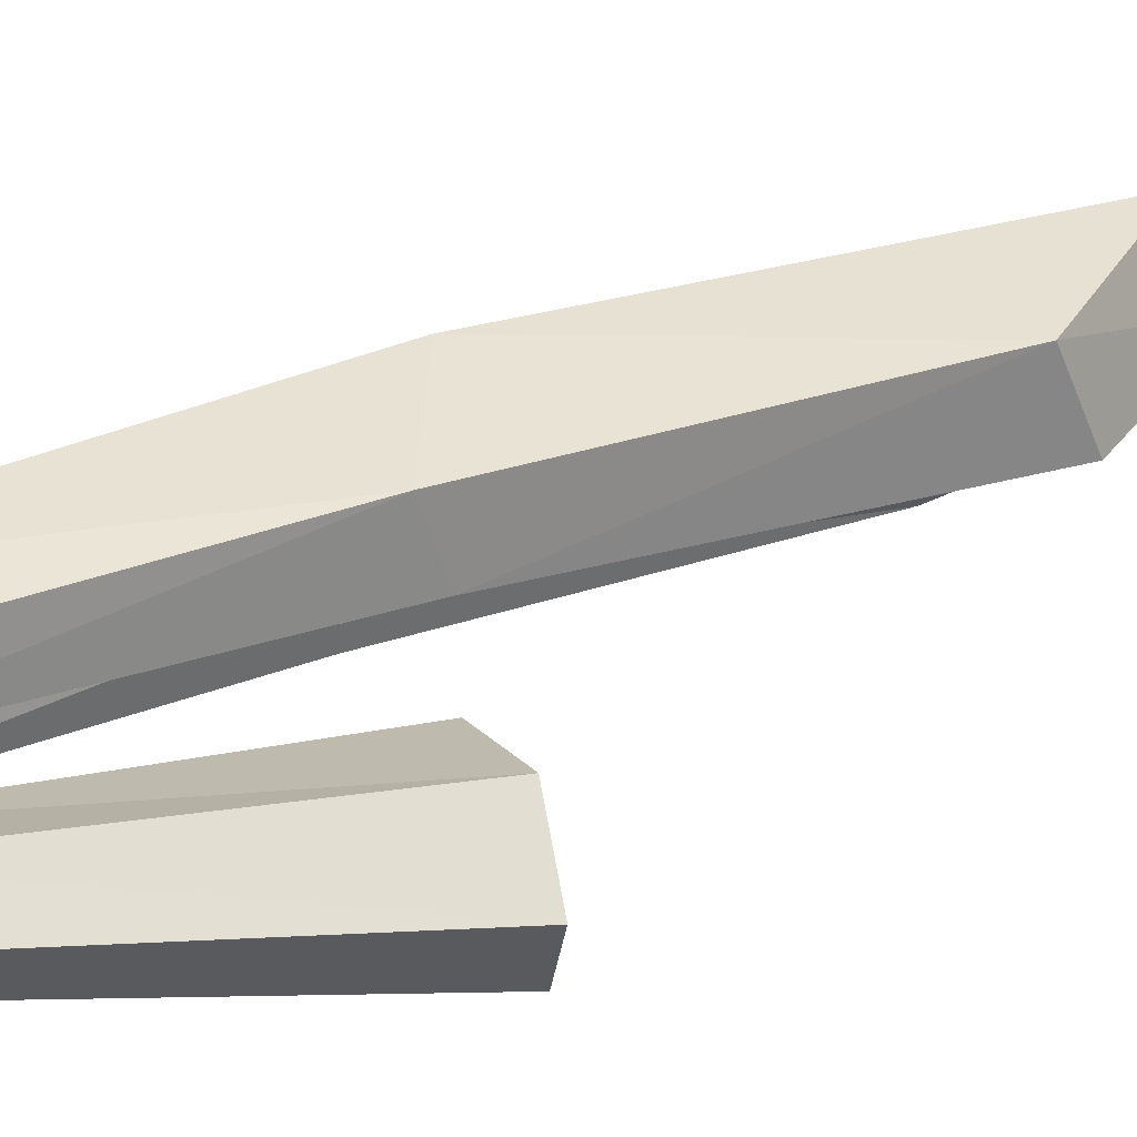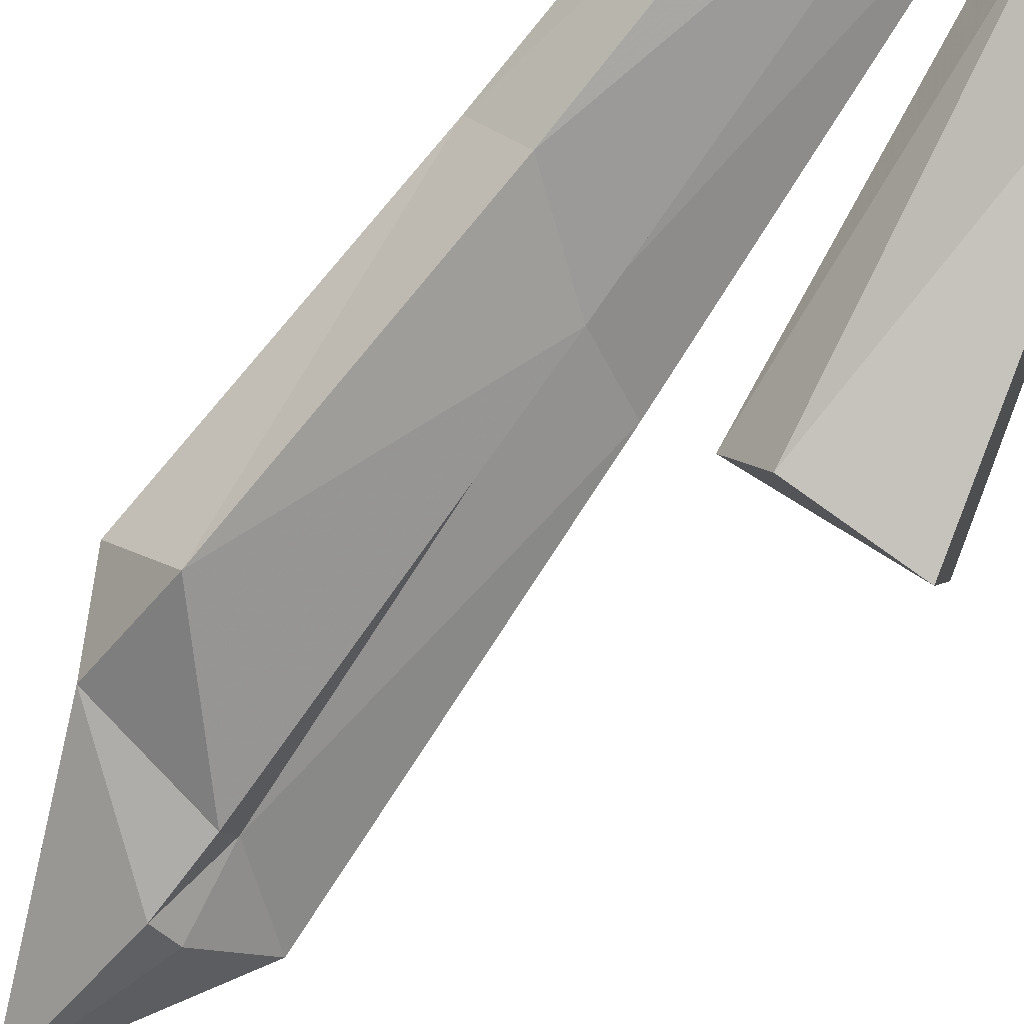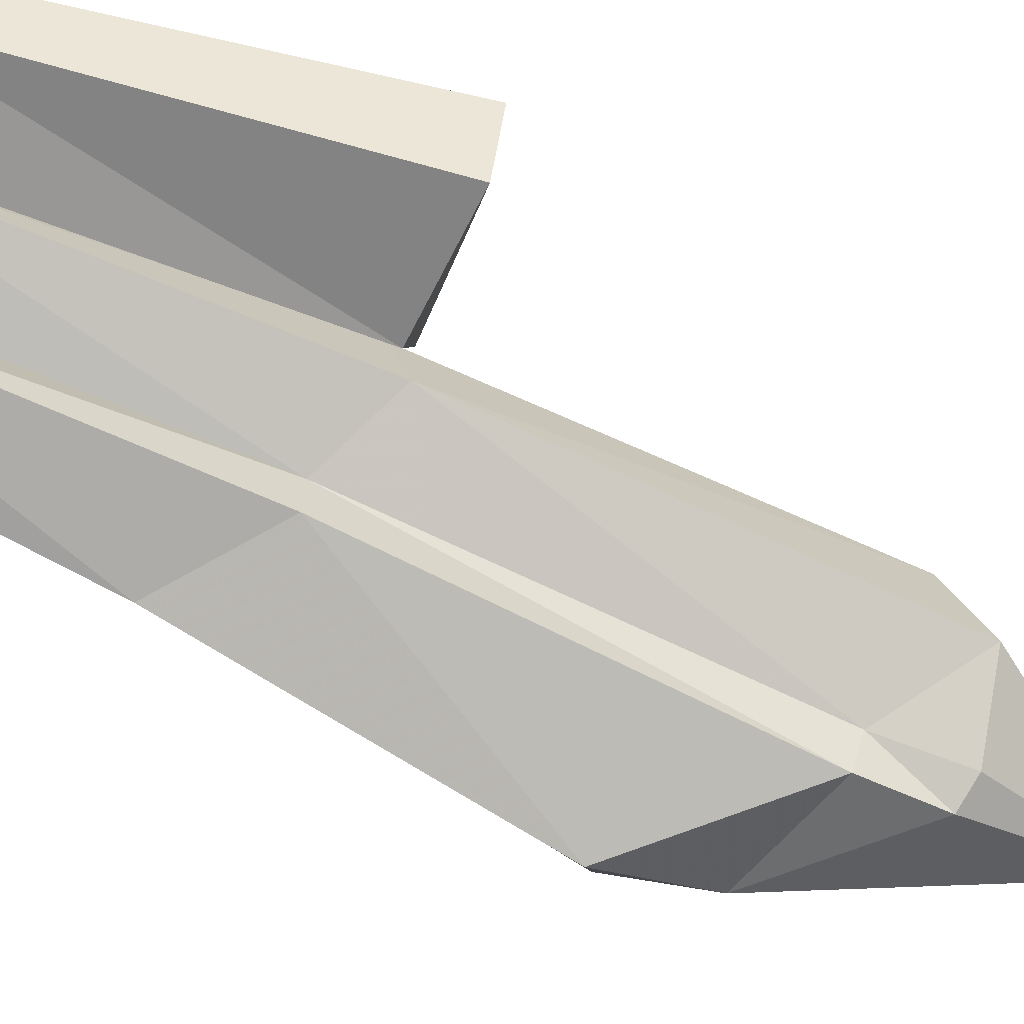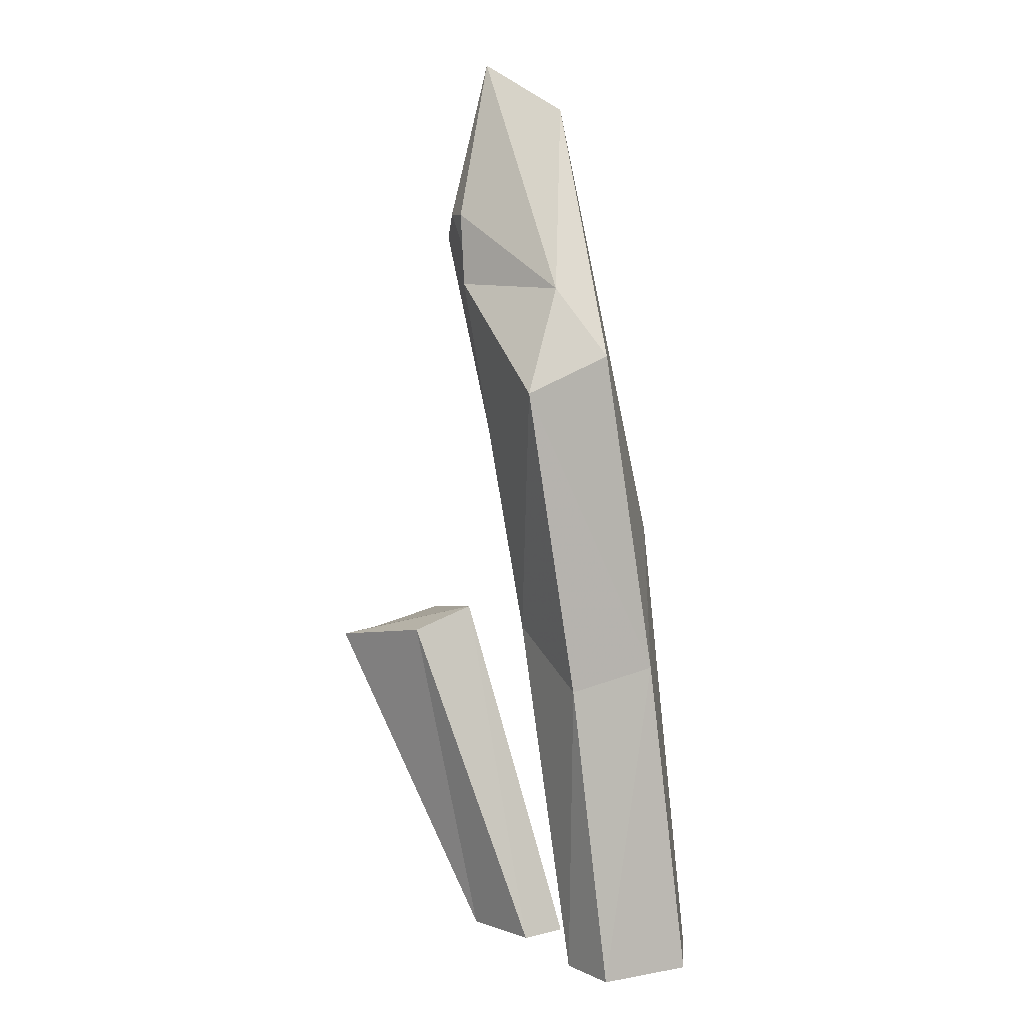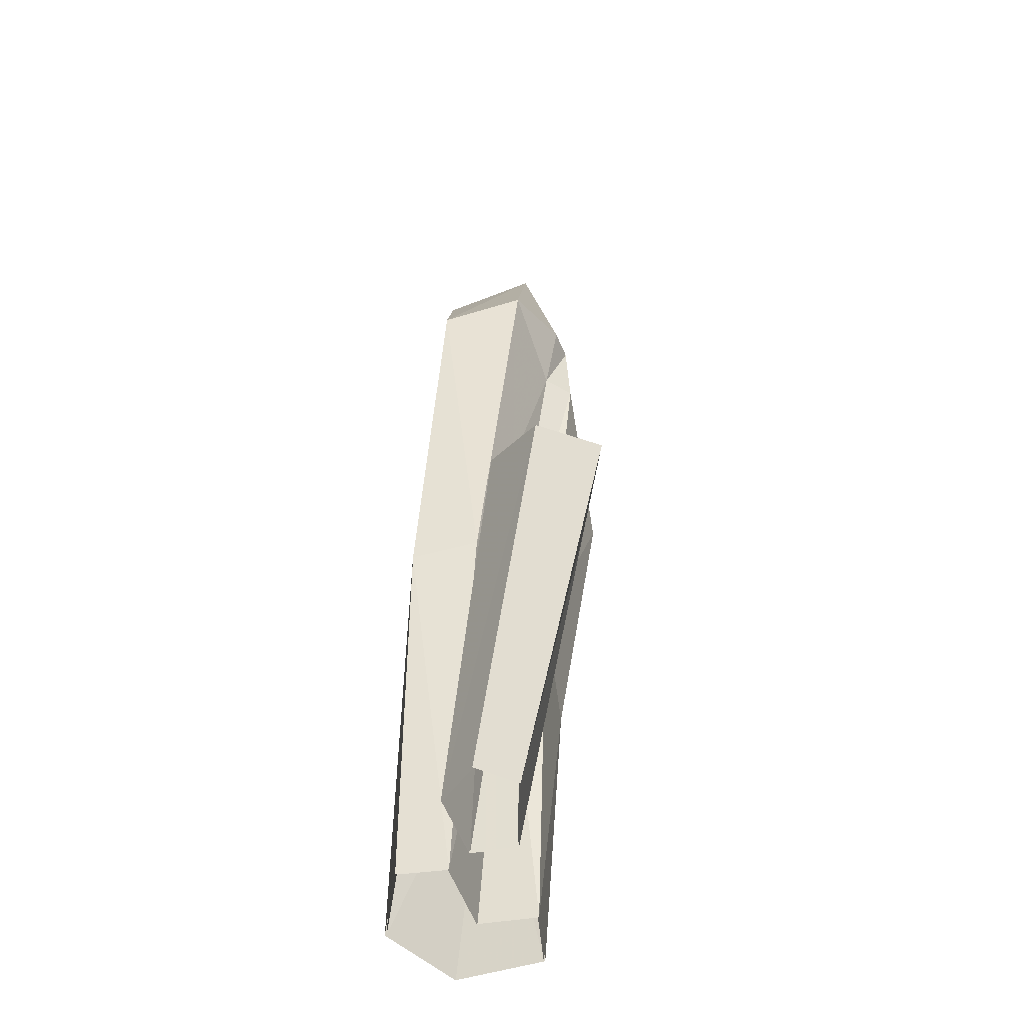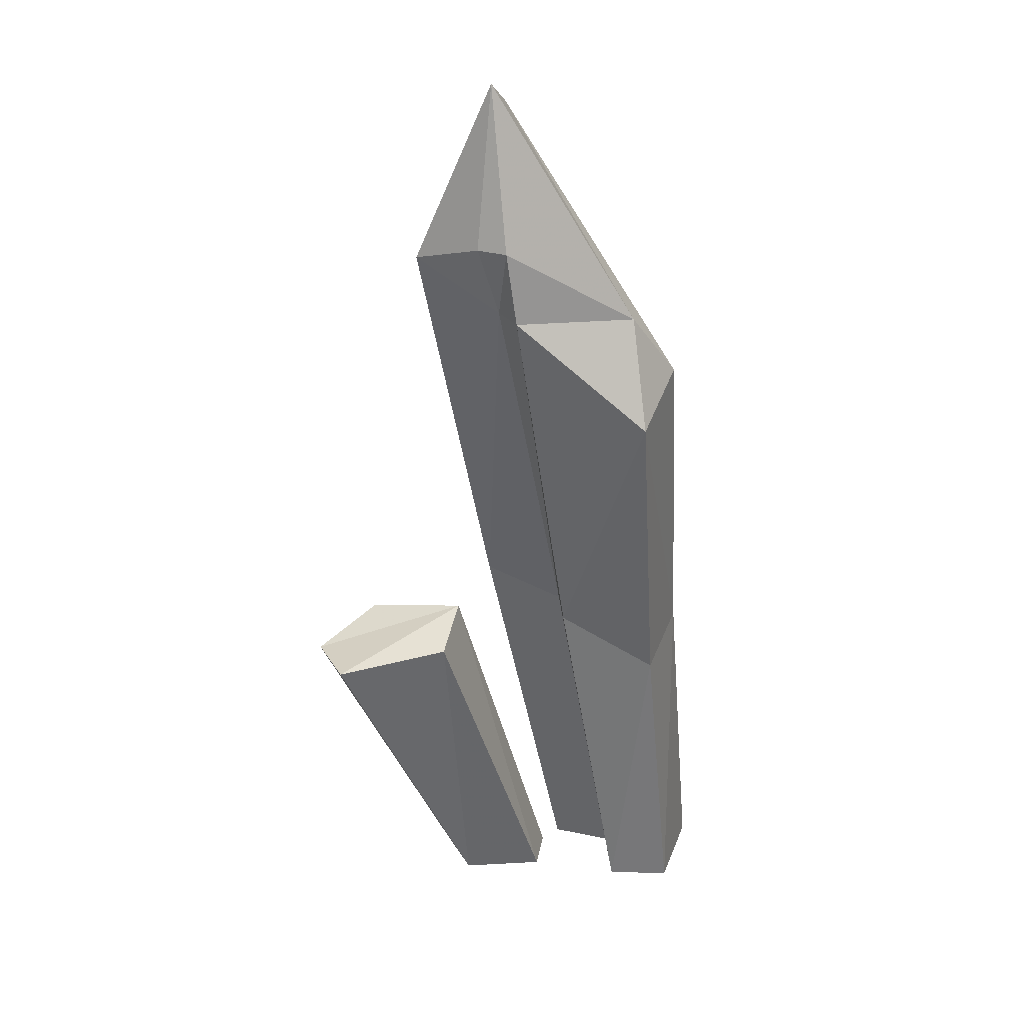
<metadata>
{"format":"obj","ext":"obj","renderer":"f3d","projection":"perspective","resolution":1024,"background":"white","views":[{"elev":39.4,"azim":-125.7,"up":"+Y"},{"elev":-78.6,"azim":135.3,"up":"+Y"},{"elev":-60.7,"azim":-125.1,"up":"+Y"},{"elev":7.7,"azim":43.5,"up":"+Z"},{"elev":-54.3,"azim":-94.5,"up":"+Z"},{"elev":27.8,"azim":-5.9,"up":"+Z"}]}
</metadata>
<code>
g liuguang_juqing_yewai_572_ice_02
v -43.8 -28.19 90.97
v -38.1 -11.63 96.66
v -74.44 -29.51 85.8
v -13.75 -12.33 -1.653
v -10.37 -0.4192 -1.25
v -38.1 -11.63 96.66
v -43.8 -28.19 90.97
v -28.04 7.501 -1.63
v -63.09 -1.191 92.18
v -35.96 -10.96 -2.401
v -74.44 -29.51 85.8
v -40.11 0.7587 -2.26
v -80.11 -11.6 84.72
v -63.09 -1.191 92.18
v -80.11 -11.6 84.72
v -27.61 -14.27 256.1
v -21.4 10.36 244.6
v -42.89 12.53 200.2
v -48.1 -9.823 207.3
v -42.89 12.53 200.2
v -23.32 18.2 99.51
v -27.54 0.4367 102.8
v -48.1 -9.823 207.3
v 10.15 -26.1 193.1
v -25.03 -27.66 213.5
v -22.4 -29.01 194
v 12.17 -38.99 165.1
v 12.17 -38.99 165.1
v 18.33 -27.41 81.65
v 28.9 -6.543 86.94
v 23.16 -19.7 174.8
v -23.32 18.2 99.51
v 5.388 18.4 121.9
v 21.47 18.96 -0.5904
v -1.661 17.3 -1.15
v 23.16 -19.7 174.8
v -21.4 10.36 244.6
v -4.885 4.18 -1.603
v 14 -4.149 -1.57
v -7.267 -9.236 96.43
v 28.9 -6.543 86.94
v 36.73 0.05501 -0.8324
v -25.03 -27.66 213.5
v -32.39 -23.88 213.7
v -26.4 -20.88 194.4
v -22.4 -29.01 194
v -7.367 -20.85 95.95
v -27.61 -14.27 256.1
v -1.661 17.3 -1.15
v 26.62 -22.36 -1.7
v 36.73 0.05501 -0.8324
v -42.89 12.53 200.2
v -21.4 10.36 244.6
v 23.16 -19.7 174.8
v 9.854 -19.34 -2.055
f 1 2 3
f 4 5 6
f 6 7 4
f 5 8 9
f 9 6 5
f 10 4 7
f 7 11 10
f 8 12 13
f 13 9 8
f 12 10 11
f 11 13 12
f 2 14 15
f 15 3 2
f 16 17 18
f 18 19 16
f 20 21 22
f 22 23 20
f 24 25 26
f 26 27 24
f 28 29 30
f 30 31 28
f 32 33 34
f 34 35 32
f 24 36 37
f 37 16 24
f 38 39 40
f 40 22 38
f 34 33 41
f 41 42 34
f 43 44 45
f 45 46 43
f 45 44 23
f 40 47 46
f 46 45 40
f 28 46 47
f 47 29 28
f 24 27 36
f 43 48 44
f 44 48 23
f 24 16 25
f 21 49 38
f 38 22 21
f 50 51 30
f 30 29 50
f 52 53 33
f 33 32 52
f 45 23 22
f 22 40 45
f 33 53 54
f 54 41 33
f 40 39 55
f 55 47 40
f 55 50 29
f 29 47 55
g juqing_yewai_572_ice_02
v -43.97 -27.81 90.71
v -38.39 -11.74 96.27
v -74.13 -29.15 85.63
v -14.08 -11.96 -1.697
v -10.8 -0.6172 -1.395
v -38.39 -11.74 96.27
v -43.97 -27.81 90.71
v -28.06 7.004 -1.683
v -62.95 -1.528 91.84
v -35.72 -10.56 -2.211
v -74.13 -29.15 85.63
v -39.69 0.5342 -2.1
v -79.65 -11.72 84.58
v -62.95 -1.528 91.84
v -79.65 -11.72 84.58
v -27.54 -14.13 255.6
v -21.45 10.01 244.3
v -42.55 12.17 200.2
v -47.62 -9.681 207.3
v -42.55 12.17 200.2
v -23.01 17.81 99.56
v -27.09 0.6406 102.9
v -47.62 -9.681 207.3
v 9.83 -25.8 192.9
v -24.96 -27.18 213.5
v -22.08 -28.62 194
v 12.01 -38.52 165
v 12.01 -38.52 165
v 18.14 -26.95 81.67
v 28.41 -6.588 86.9
v 22.68 -19.71 174.7
v -23.01 17.81 99.56
v 5.154 17.96 121.8
v 21.26 18.51 -0.6205
v -1.363 16.9 -1.083
v 22.68 -19.71 174.7
v -21.45 10.01 244.3
v -4.452 4.41 -1.501
v 14.44 -3.953 -1.463
v -6.849 -8.983 96.53
v 28.41 -6.588 86.9
v 36.24 -0.01331 -0.8815
v -24.96 -27.18 213.5
v -32.1 -23.47 213.7
v -26.03 -20.57 194.5
v -22.08 -28.62 194
v -6.964 -20.56 96.03
v -27.54 -14.13 255.6
v -1.363 16.9 -1.083
v 26.37 -21.93 -1.698
v 36.24 -0.01331 -0.8815
v -42.55 12.17 200.2
v -21.45 10.01 244.3
v 22.68 -19.71 174.7
v 10.26 -19.05 -1.98
f 56 57 58
f 59 60 61
f 61 62 59
f 60 63 64
f 64 61 60
f 65 59 62
f 62 66 65
f 63 67 68
f 68 64 63
f 67 65 66
f 66 68 67
f 57 69 70
f 70 58 57
f 71 72 73
f 73 74 71
f 75 76 77
f 77 78 75
f 79 80 81
f 81 82 79
f 83 84 85
f 85 86 83
f 87 88 89
f 89 90 87
f 79 91 92
f 92 71 79
f 93 94 95
f 95 77 93
f 89 88 96
f 96 97 89
f 98 99 100
f 100 101 98
f 100 99 78
f 95 102 101
f 101 100 95
f 83 101 102
f 102 84 83
f 79 82 91
f 98 103 99
f 99 103 78
f 79 71 80
f 76 104 93
f 93 77 76
f 105 106 85
f 85 84 105
f 107 108 88
f 88 87 107
f 100 78 77
f 77 95 100
f 88 108 109
f 109 96 88
f 95 94 110
f 110 102 95
f 110 105 84
f 84 102 110

</code>
